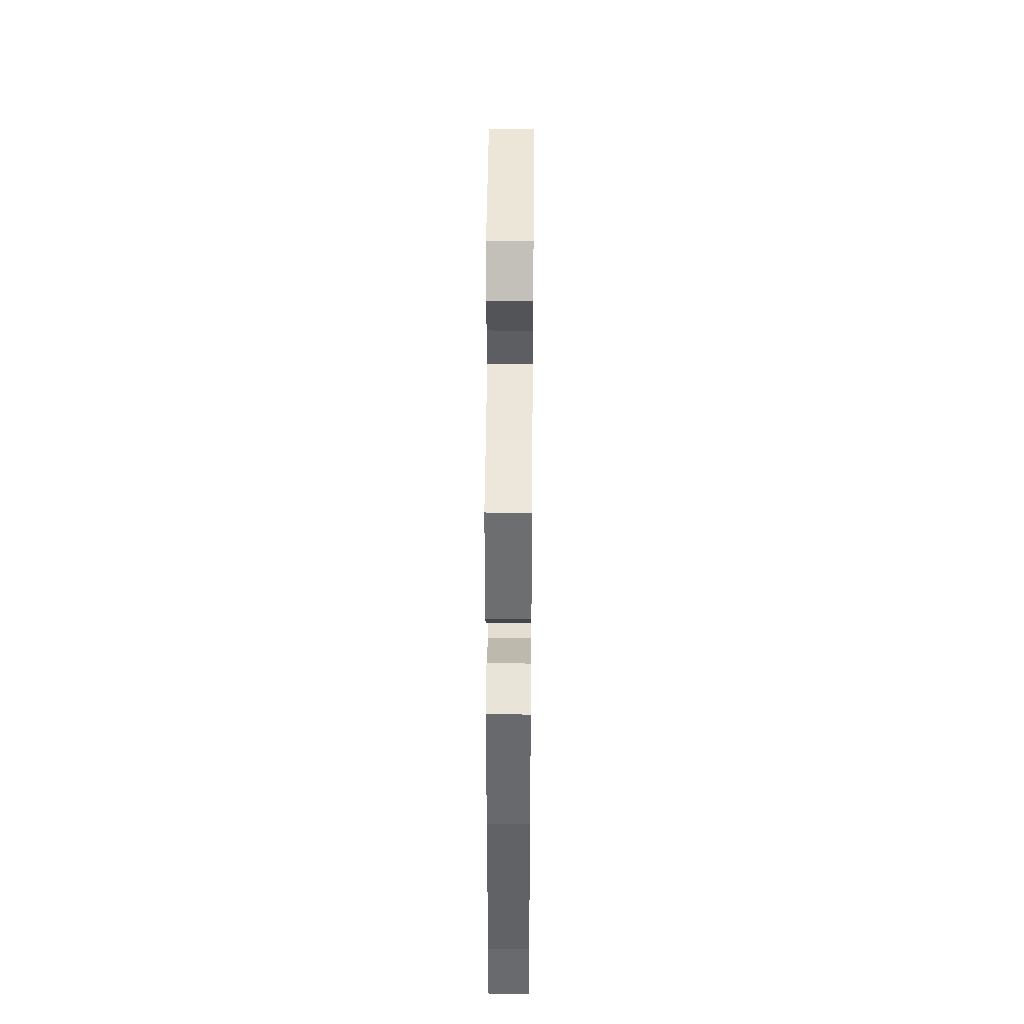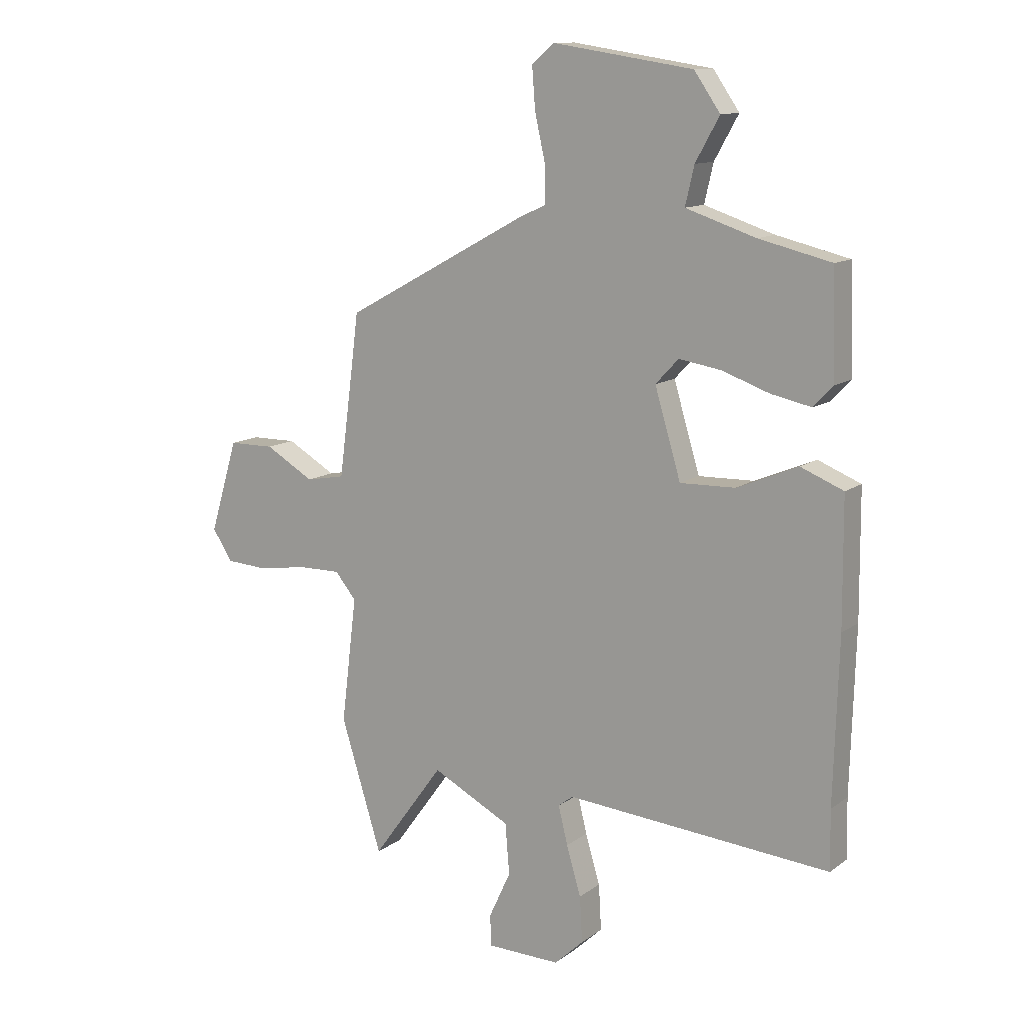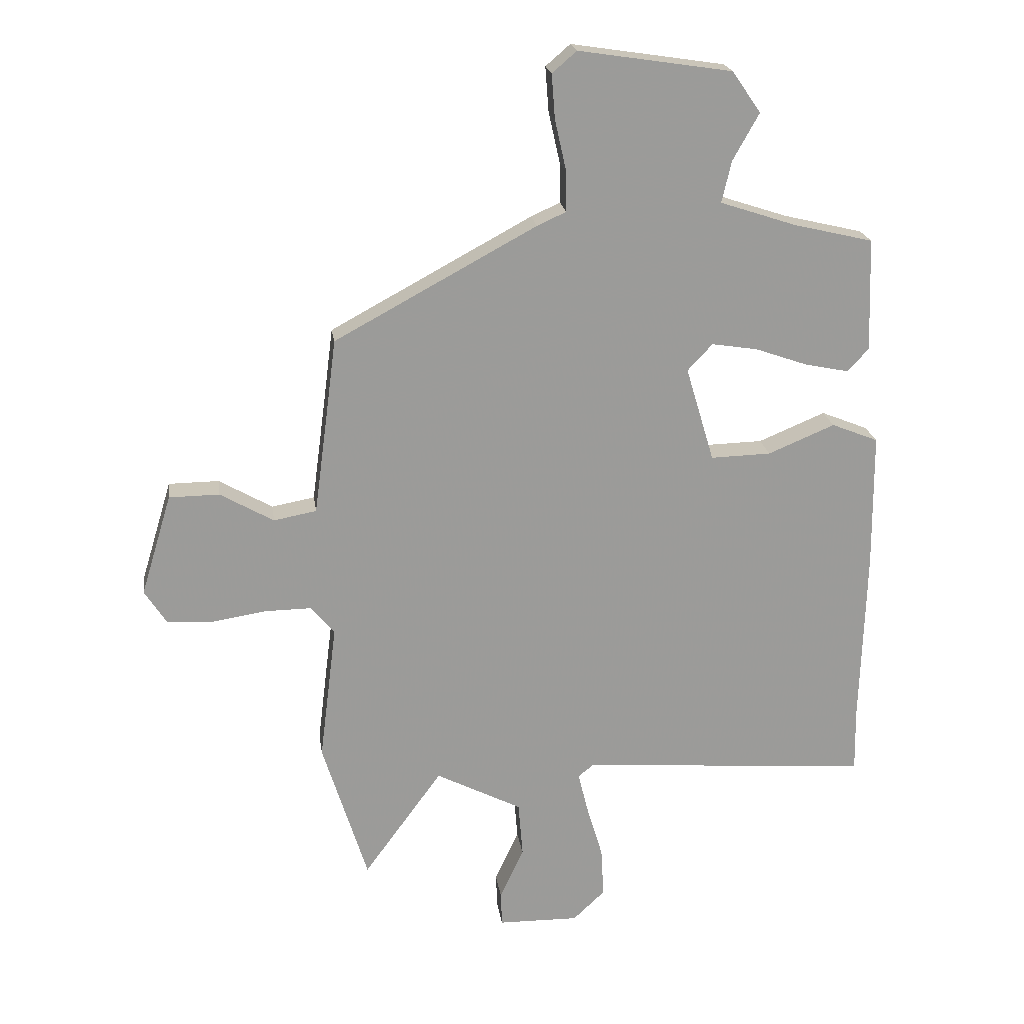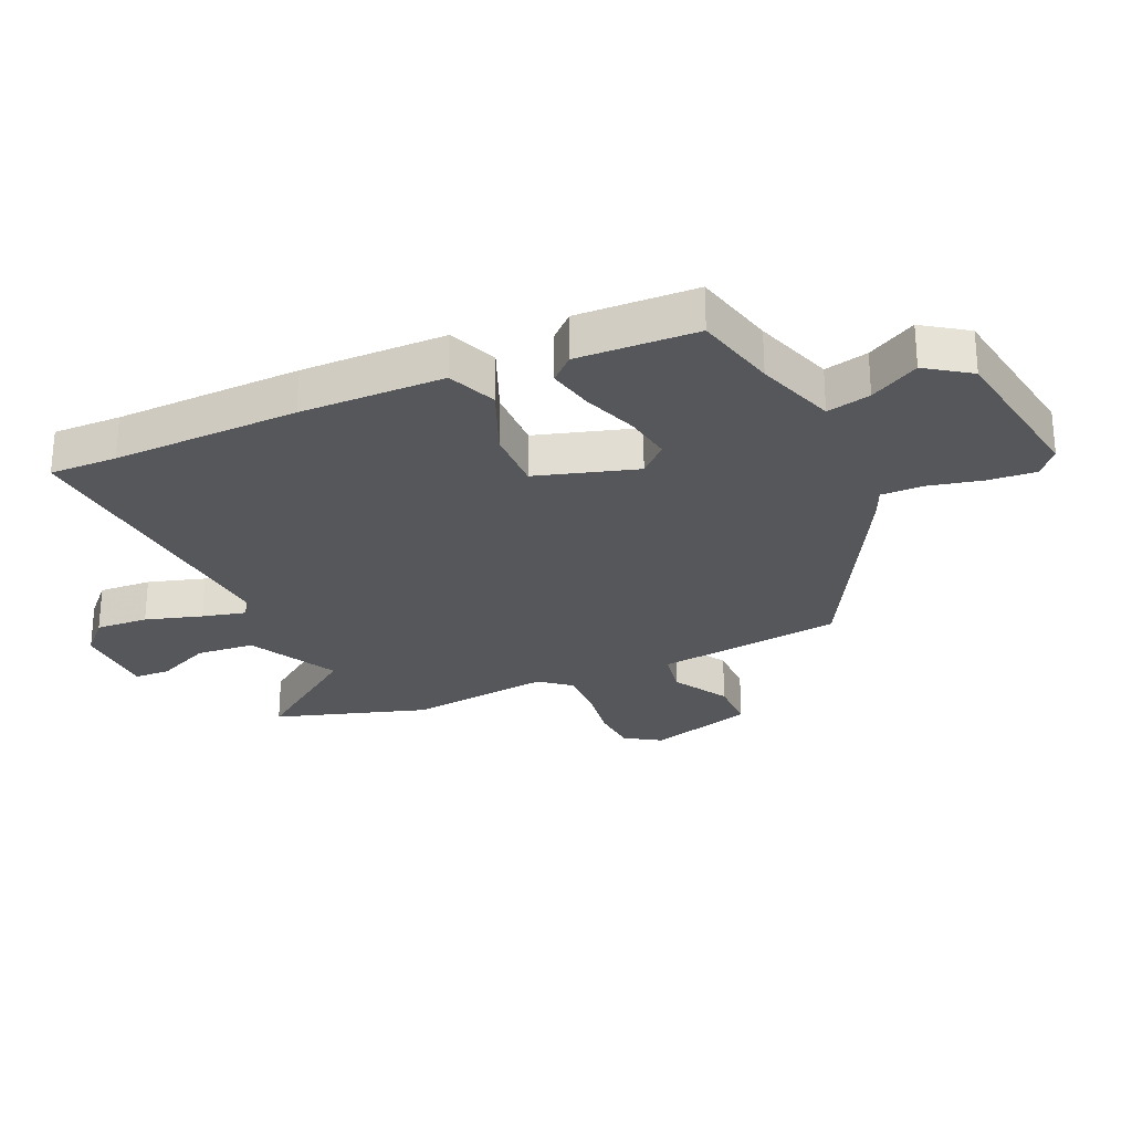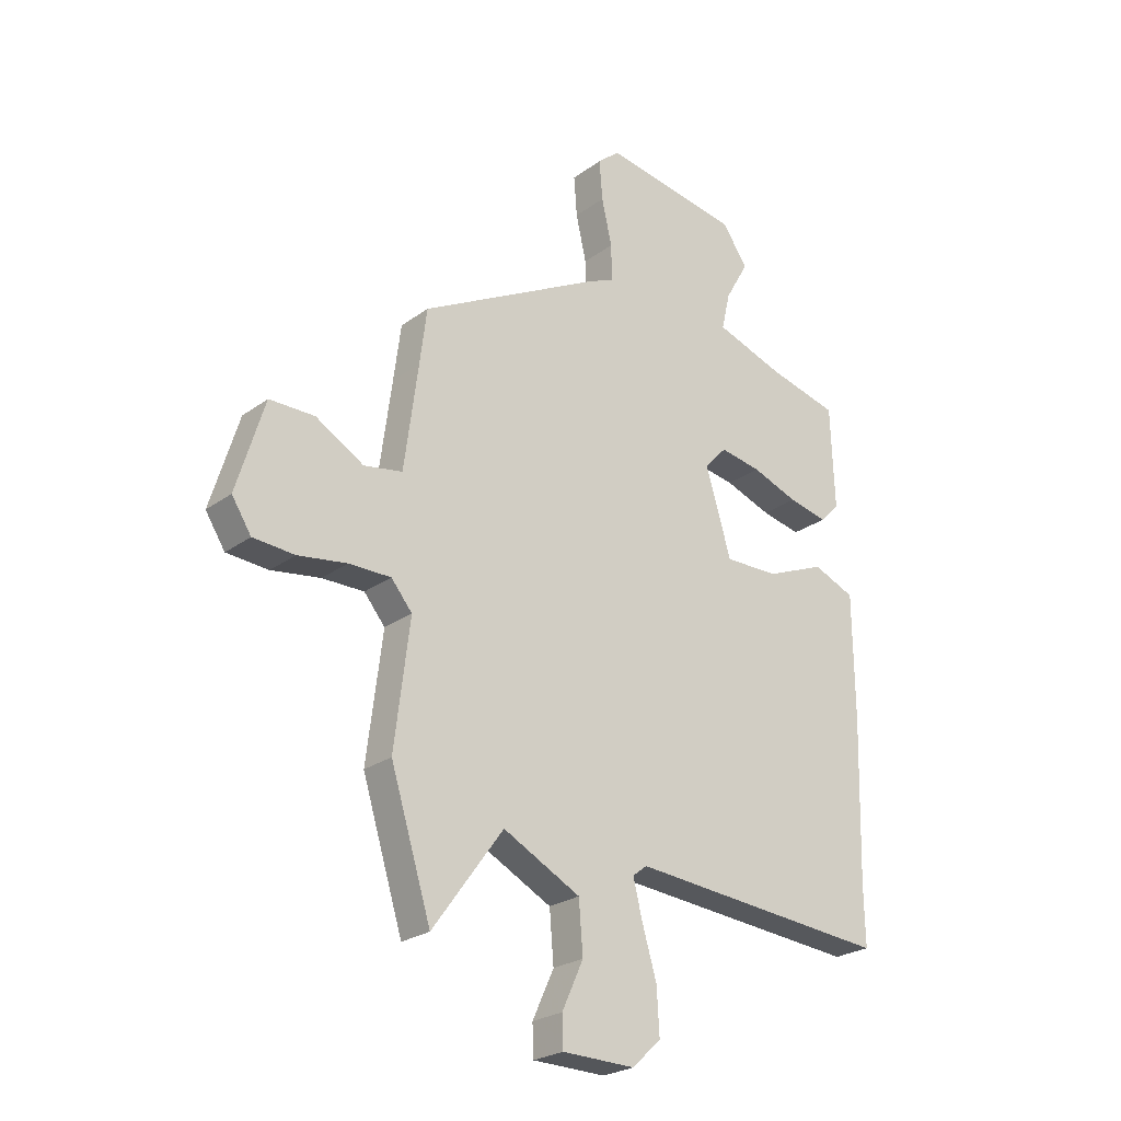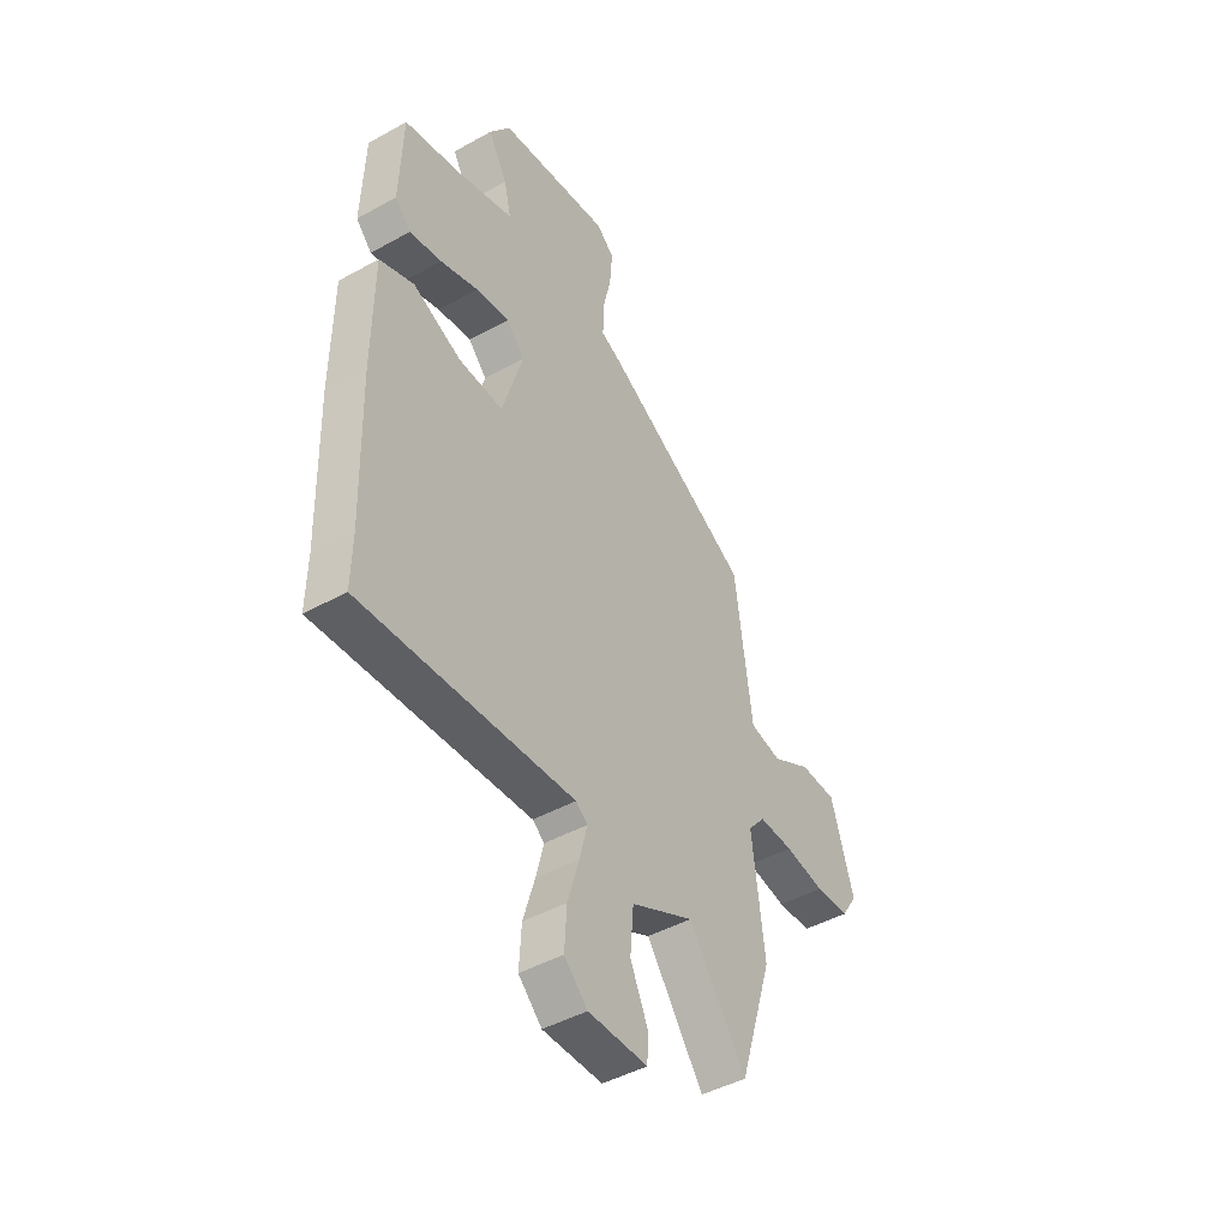
<metadata>
{"format":"obj","ext":"obj","renderer":"f3d","projection":"perspective","resolution":1024,"background":"white","views":[{"elev":37.8,"azim":-89.5,"up":"+Z"},{"elev":12.3,"azim":-148.1,"up":"+Z"},{"elev":20.8,"azim":172.0,"up":"+Z"},{"elev":-26.6,"azim":-65.9,"up":"+Y"},{"elev":-24.9,"azim":139.5,"up":"+Z"},{"elev":-45.5,"azim":-57.4,"up":"+Z"}]}
</metadata>
<code>
v 0.475 0.07 0.353
v 0.489 0.07 0.244
v 0.516 0.07 0.041
v 0.591 0.07 0.027
v 0.685 0.07 0.081
v 0.773 0.07 0.08
v 0.827 0.07 -0.098
v 0.789 0.07 -0.157
v 0.708 0.07 -0.162
v 0.613 0.07 -0.147
v 0.531 0.07 -0.146
v 0.49 0.07 -0.195
v 0.52 0.07 -0.437
v 0.441 0.07 -0.69
v 0.303 0.07 -0.501
v 0.152 0.07 -0.578
v 0.144 0.07 -0.676
v 0.186 0.07 -0.767
v 0.184 0.07 -0.827
v 0.042 0.07 -0.829
v -0.014 0.07 -0.776
v -0.009 0.07 -0.688
v 0.019 0.07 -0.594
v 0.037 0.07 -0.521
v 0.009 0.07 -0.499
v -0.501 0.07 -0.539
v -0.499 0.07 -0.426
v -0.508 0.07 -0.115
v -0.506 0.07 0.125
v -0.424 0.07 0.158
v -0.307 0.07 0.109
v -0.201 0.07 0.106
v -0.151 0.07 0.273
v -0.195 0.07 0.32
v -0.276 0.07 0.307
v -0.367 0.07 0.275
v -0.444 0.07 0.259
v -0.482 0.07 0.299
v -0.475 0.07 0.498
v -0.336 0.07 0.531
v -0.202 0.07 0.575
v -0.219 0.07 0.648
v -0.265 0.07 0.73
v -0.215 0.07 0.802
v 0.054 0.07 0.843
v 0.097 0.07 0.806
v 0.091 0.07 0.728
v 0.071 0.07 0.639
v 0.07 0.07 0.568
v 0.121 0.07 0.545
v 0.475 0 0.353
v 0.489 0 0.244
v 0.516 0 0.041
v 0.591 0 0.027
v 0.685 0 0.081
v 0.773 0 0.08
v 0.827 0 -0.098
v 0.789 0 -0.157
v 0.708 0 -0.162
v 0.613 0 -0.147
v 0.531 0 -0.146
v 0.49 0 -0.195
v 0.52 0 -0.437
v 0.441 0 -0.69
v 0.303 0 -0.501
v 0.152 0 -0.578
v 0.144 0 -0.676
v 0.186 0 -0.767
v 0.184 0 -0.827
v 0.042 0 -0.829
v -0.014 0 -0.776
v -0.009 0 -0.688
v 0.019 0 -0.594
v 0.037 0 -0.521
v 0.009 0 -0.499
v -0.501 0 -0.539
v -0.499 0 -0.426
v -0.508 0 -0.115
v -0.506 0 0.125
v -0.424 0 0.158
v -0.307 0 0.109
v -0.201 0 0.106
v -0.151 0 0.273
v -0.195 0 0.32
v -0.276 0 0.307
v -0.367 0 0.275
v -0.444 0 0.259
v -0.482 0 0.299
v -0.475 0 0.498
v -0.336 0 0.531
v -0.202 0 0.575
v -0.219 0 0.648
v -0.265 0 0.73
v -0.215 0 0.802
v 0.054 0 0.843
v 0.097 0 0.806
v 0.091 0 0.728
v 0.071 0 0.639
v 0.07 0 0.568
v 0.121 0 0.545
f 49 50 1 2
f 46 47 48
f 45 46 48
f 44 45 48
f 43 44 48
f 42 43 48
f 41 42 48 49
f 49 2 3
f 41 49 3
f 40 41 3
f 38 39 40
f 37 38 40
f 36 37 40
f 35 36 40
f 34 35 40
f 33 34 40 3
f 29 30 31
f 28 29 31
f 27 28 31
f 27 31 32
f 26 27 32
f 25 26 32
f 32 33 3
f 25 32 3
f 24 25 3
f 21 22 23
f 20 21 23
f 19 20 23
f 18 19 23
f 17 18 23
f 16 17 23 24
f 12 13 14 15
f 24 3 4
f 16 24 4
f 15 16 4
f 12 15 4
f 8 9 10
f 7 8 10
f 6 7 10
f 5 6 10
f 4 5 10
f 4 10 11
f 4 11 12
f 52 51 100 99
f 98 97 96
f 98 96 95
f 98 95 94
f 98 94 93
f 98 93 92
f 99 98 92 91
f 53 52 99
f 53 99 91
f 53 91 90
f 90 89 88
f 90 88 87
f 90 87 86
f 90 86 85
f 90 85 84
f 53 90 84 83
f 81 80 79
f 81 79 78
f 81 78 77
f 82 81 77
f 82 77 76
f 82 76 75
f 53 83 82
f 53 82 75
f 53 75 74
f 73 72 71
f 73 71 70
f 73 70 69
f 73 69 68
f 73 68 67
f 74 73 67 66
f 65 64 63 62
f 54 53 74
f 54 74 66
f 54 66 65
f 54 65 62
f 60 59 58
f 60 58 57
f 60 57 56
f 60 56 55
f 60 55 54
f 61 60 54
f 62 61 54
f 1 51 52 2
f 2 52 53 3
f 3 53 54 4
f 4 54 55 5
f 5 55 56 6
f 6 56 57 7
f 7 57 58 8
f 8 58 59 9
f 9 59 60 10
f 10 60 61 11
f 11 61 62 12
f 12 62 63 13
f 13 63 64 14
f 14 64 65 15
f 15 65 66 16
f 16 66 67 17
f 17 67 68 18
f 18 68 69 19
f 19 69 70 20
f 20 70 71 21
f 21 71 72 22
f 22 72 73 23
f 23 73 74 24
f 24 74 75 25
f 25 75 76 26
f 26 76 77 27
f 27 77 78 28
f 28 78 79 29
f 29 79 80 30
f 30 80 81 31
f 31 81 82 32
f 32 82 83 33
f 33 83 84 34
f 34 84 85 35
f 35 85 86 36
f 36 86 87 37
f 37 87 88 38
f 38 88 89 39
f 39 89 90 40
f 40 90 91 41
f 41 91 92 42
f 42 92 93 43
f 43 93 94 44
f 44 94 95 45
f 45 95 96 46
f 46 96 97 47
f 47 97 98 48
f 48 98 99 49
f 49 99 100 50
f 50 100 51 1

</code>
